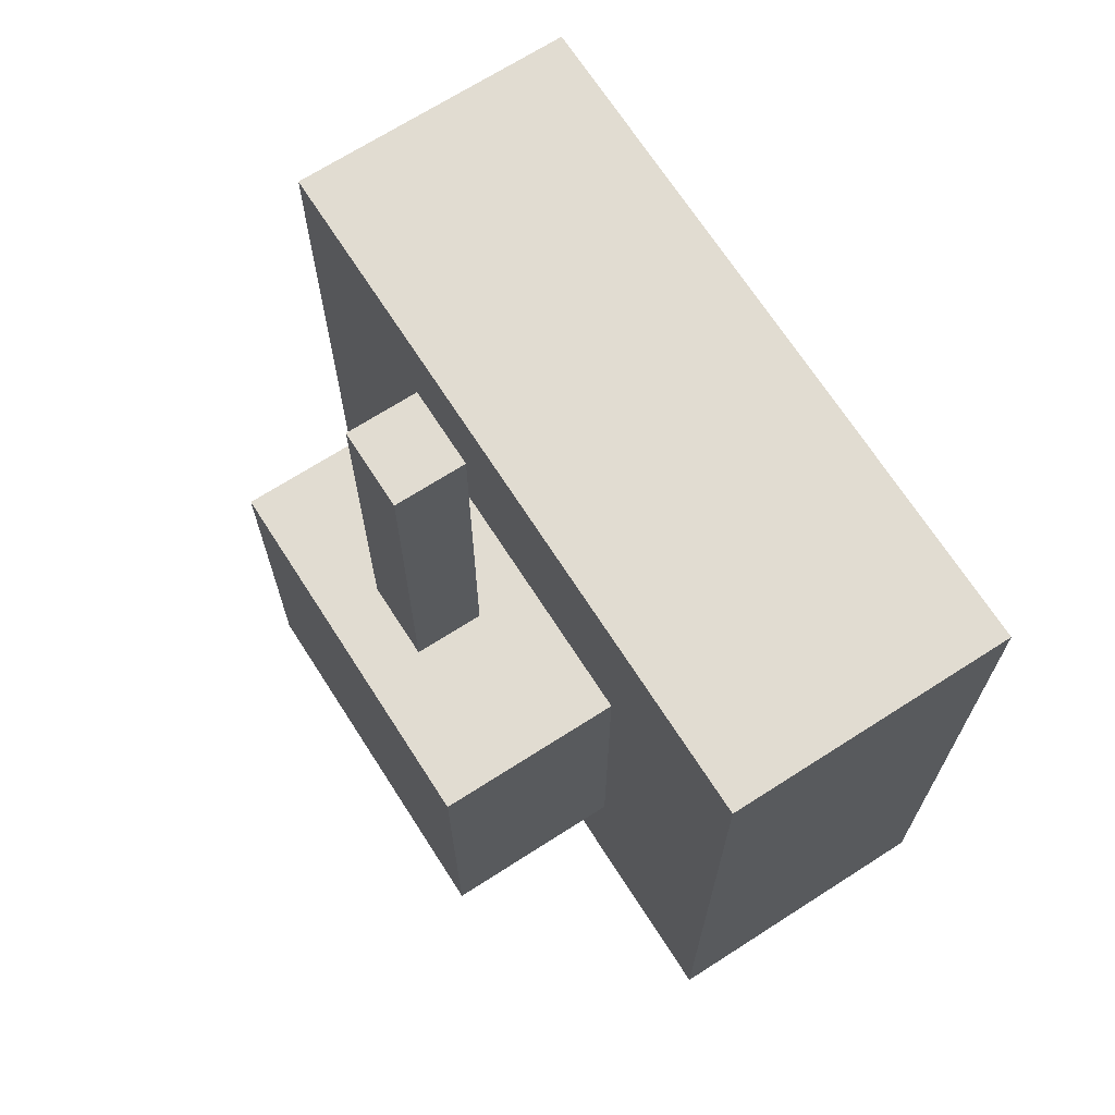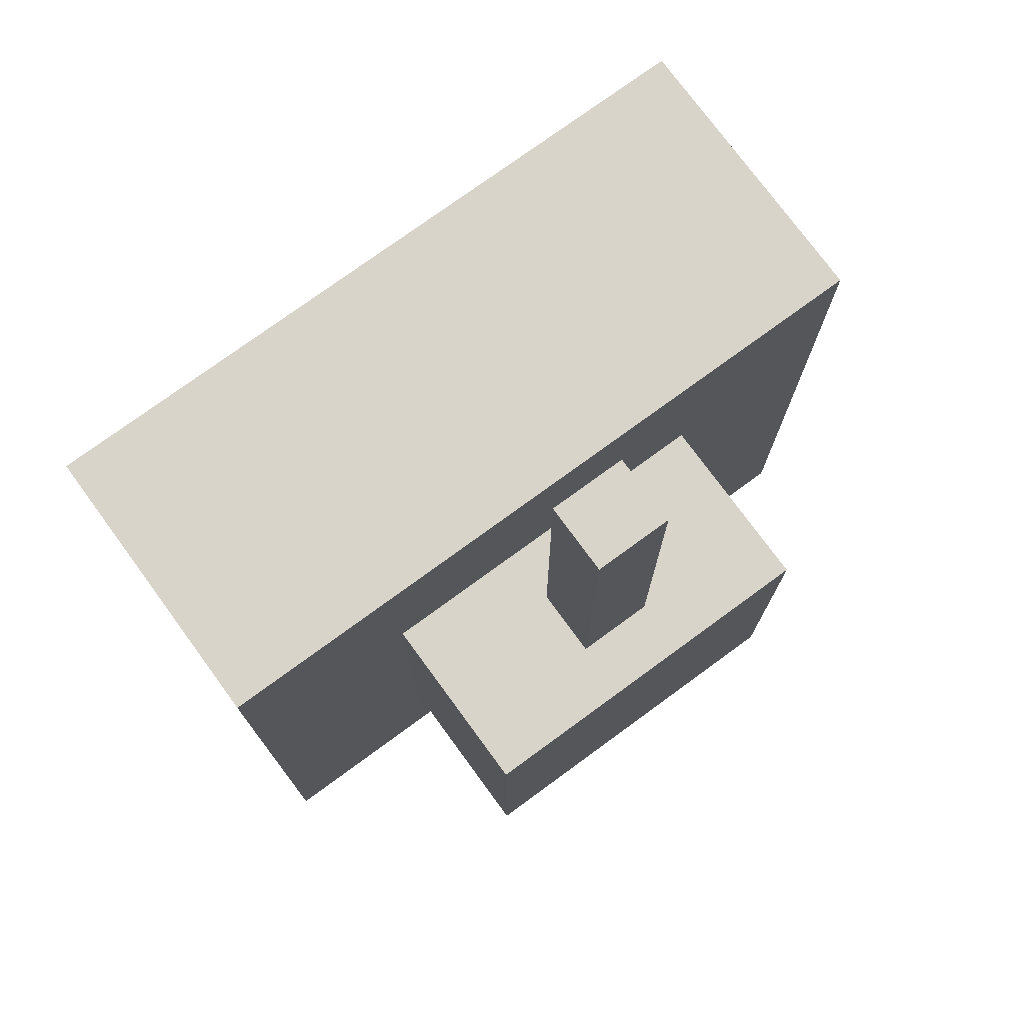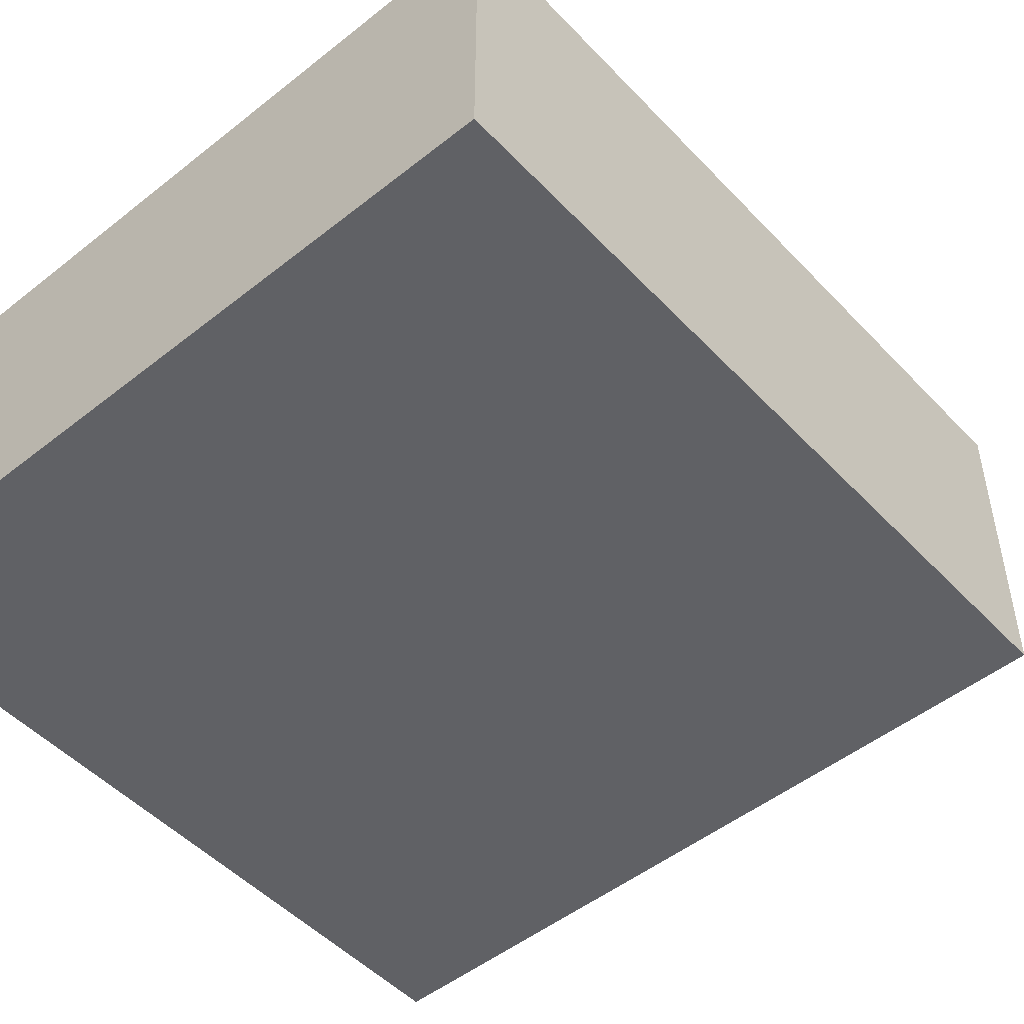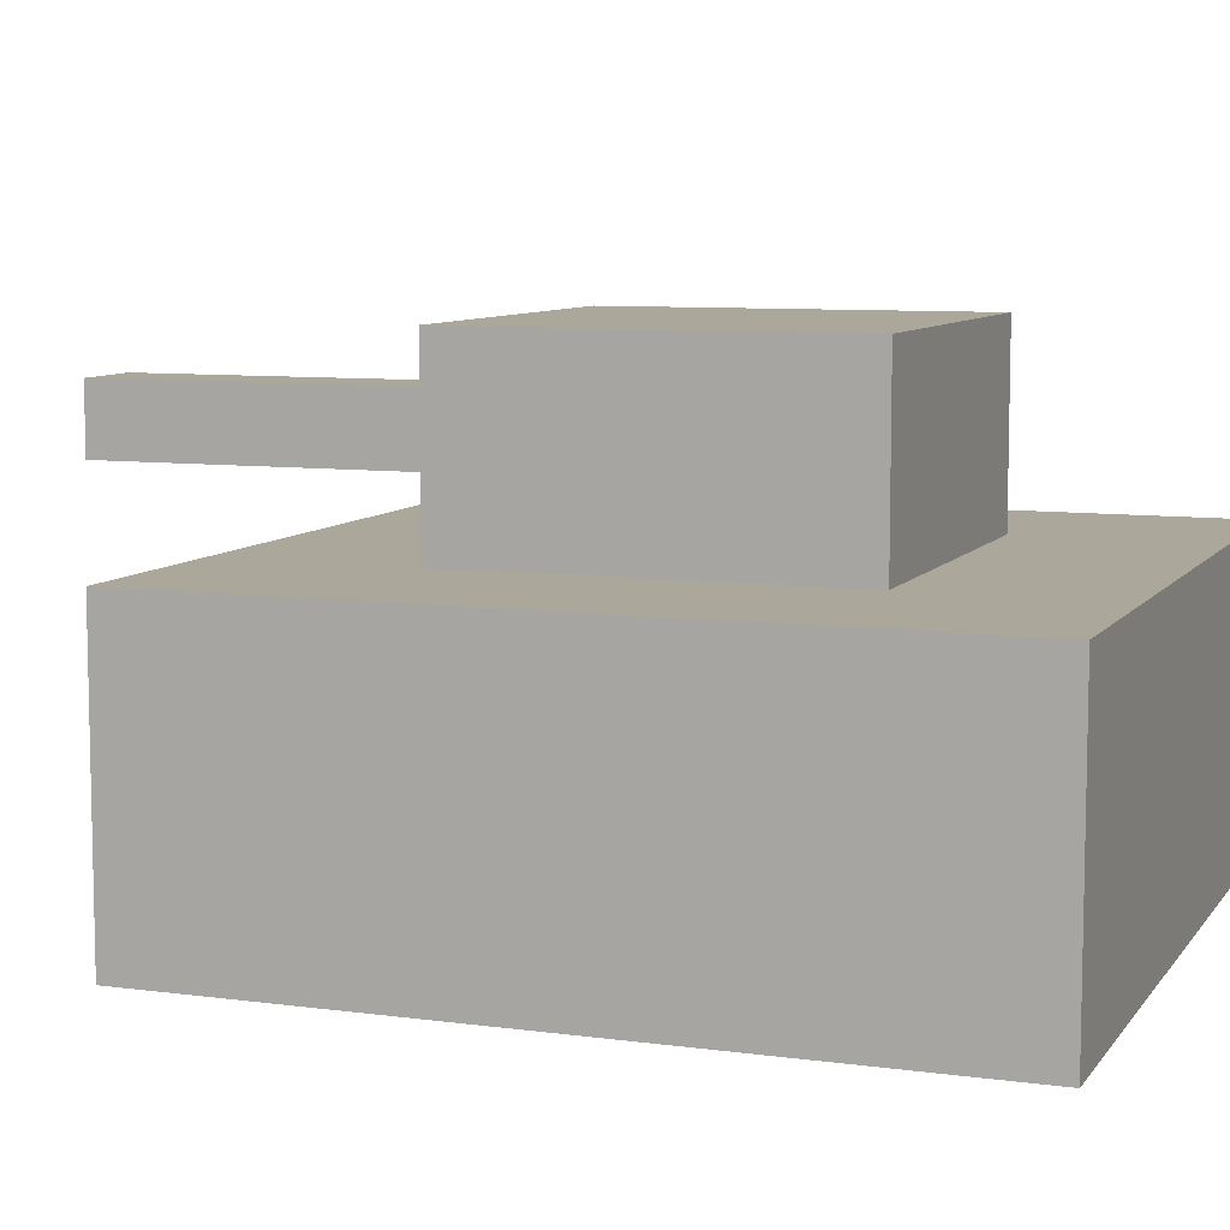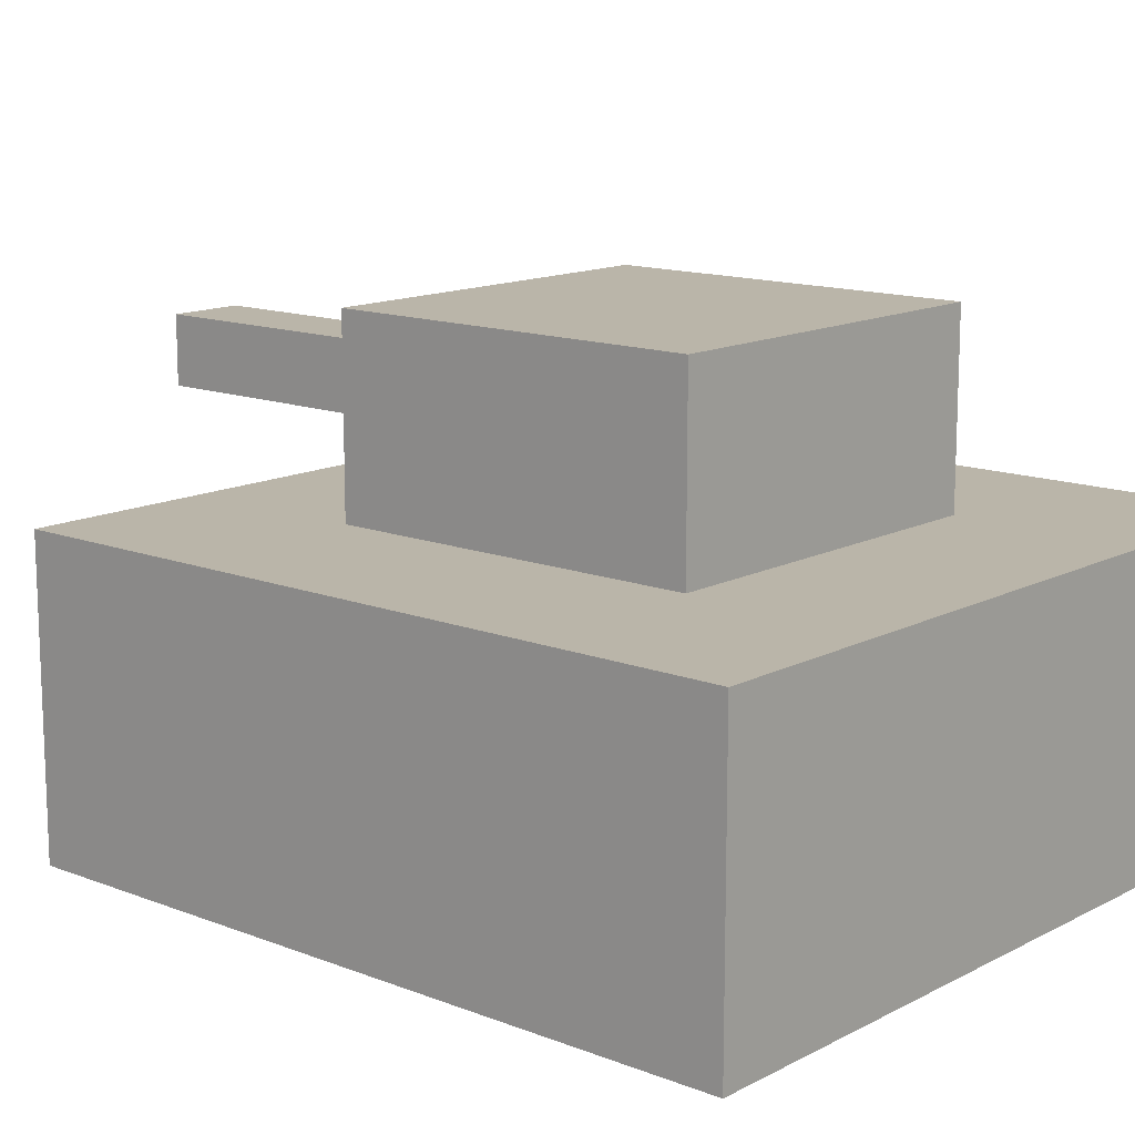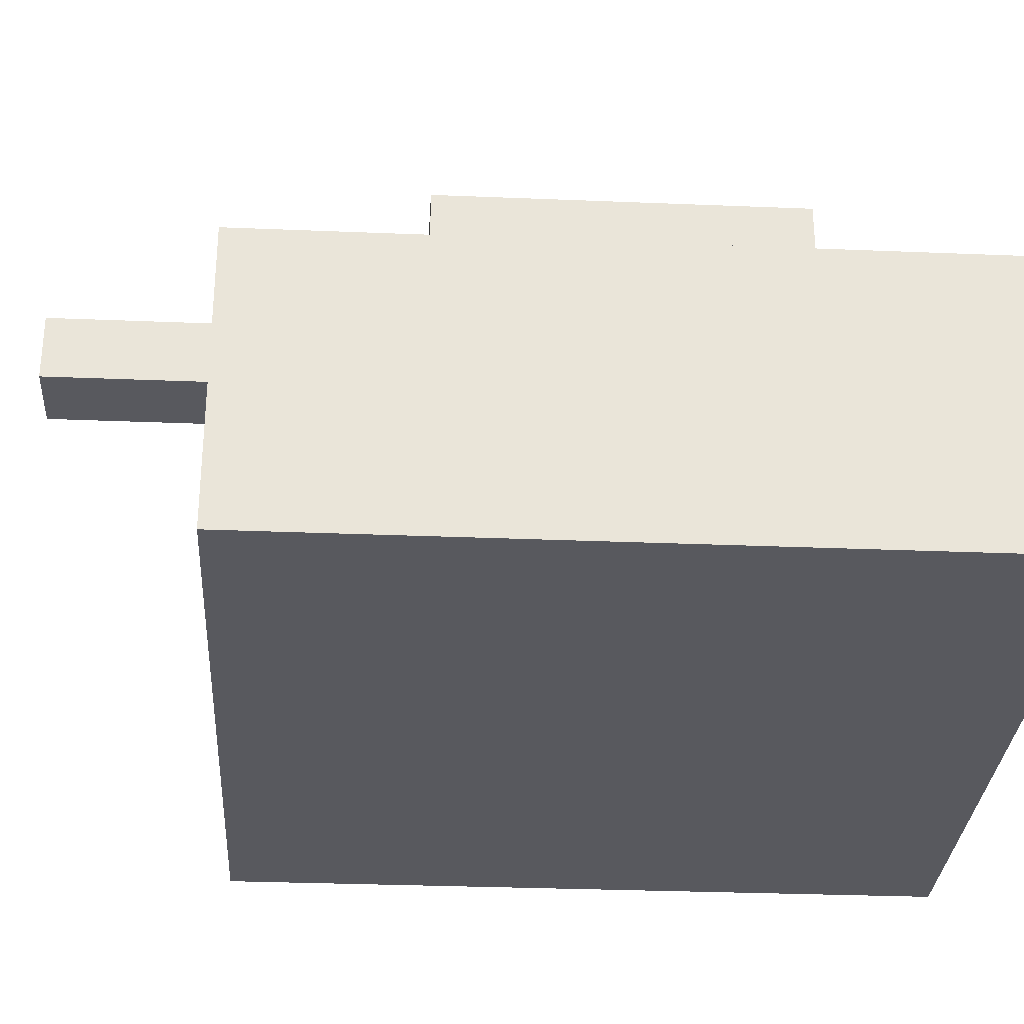
<metadata>
{"format":"obj","ext":"obj","renderer":"f3d","projection":"perspective","resolution":1024,"background":"white","views":[{"elev":69.1,"azim":-122.7,"up":"+Z"},{"elev":75.7,"azim":143.8,"up":"+Z"},{"elev":-49.7,"azim":-138.8,"up":"+Y"},{"elev":8.2,"azim":110.5,"up":"+Y"},{"elev":13.5,"azim":131.0,"up":"+Y"},{"elev":-30.4,"azim":86.6,"up":"+Y"}]}
</metadata>
<code>
o Cube
v -1 -1 1
v -0.1046 -0.03453 0.5
v -1 -1 -1
v -0.5 -0.1905 -0.5
v 1 -1 1
v 0.1046 -0.03453 0.5
v 1 -1 -1
v 0.5 -0.1905 -0.5
v -1 -0.1905 1
v -1 -0.1905 -1
v 1 -0.1905 -1
v 1 -0.1905 1
v -0.1046 0.1535 0.5
v -0.5 0.3095 -0.5
v 0.5 0.3095 -0.5
v 0.1046 0.1535 0.5
v 0.5 -0.1905 0.5
v -0.5 -0.1905 0.5
v 0.5 0.3095 0.5
v -0.5 0.3095 0.5
v 0.1046 -0.03453 1.518
v -0.1046 -0.03453 1.518
v 0.1046 0.1535 1.518
v -0.1046 0.1535 1.518
f 9 3 1
f 10 7 3
f 11 5 7
f 12 1 5
f 7 1 3
f 2 24 13
f 4 9 18
f 8 10 4
f 17 11 8
f 18 12 17
f 14 19 15
f 4 15 8
f 8 19 17
f 18 14 4
f 2 17 6
f 16 20 13
f 6 19 16
f 13 18 2
f 21 24 22
f 13 23 16
f 16 21 6
f 6 22 2
f 9 10 3
f 10 11 7
f 11 12 5
f 12 9 1
f 7 5 1
f 2 22 24
f 4 10 9
f 8 11 10
f 17 12 11
f 18 9 12
f 14 20 19
f 4 14 15
f 8 15 19
f 18 20 14
f 2 18 17
f 16 19 20
f 6 17 19
f 13 20 18
f 21 23 24
f 13 24 23
f 16 23 21
f 6 21 22

</code>
